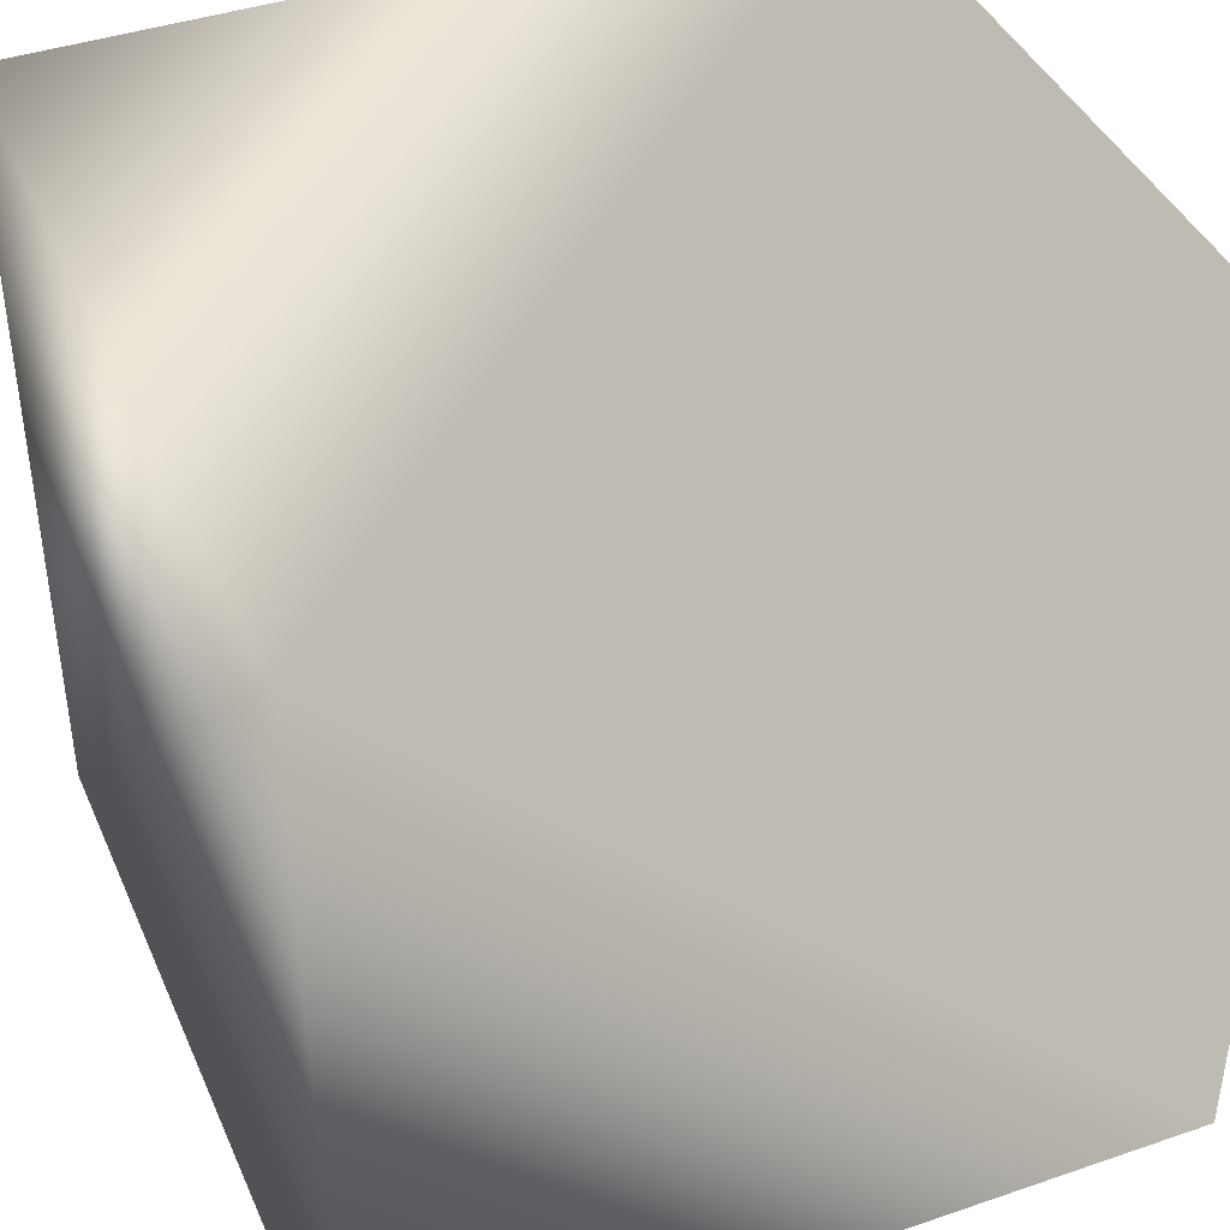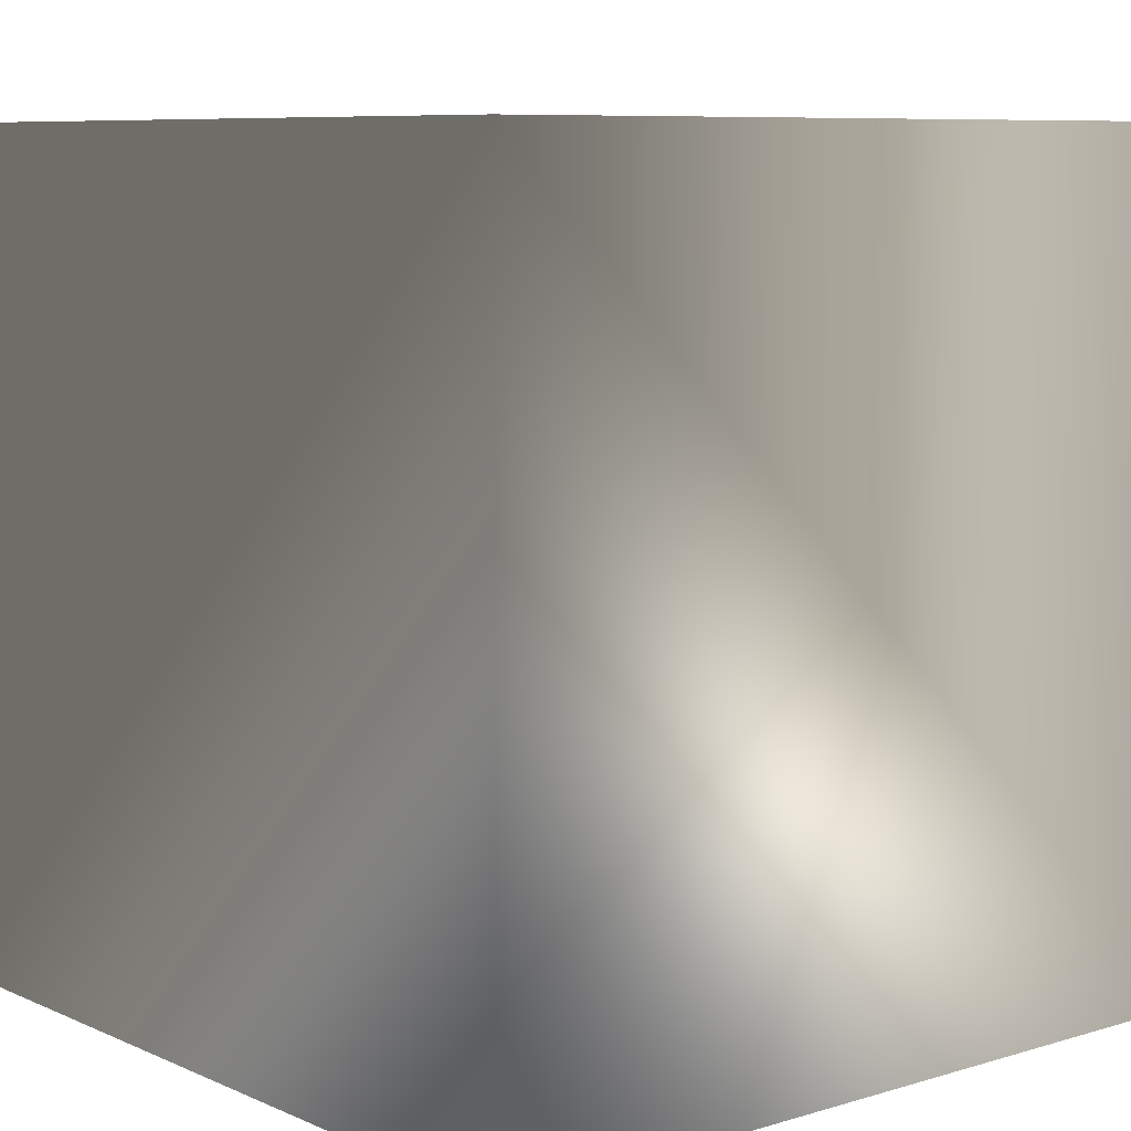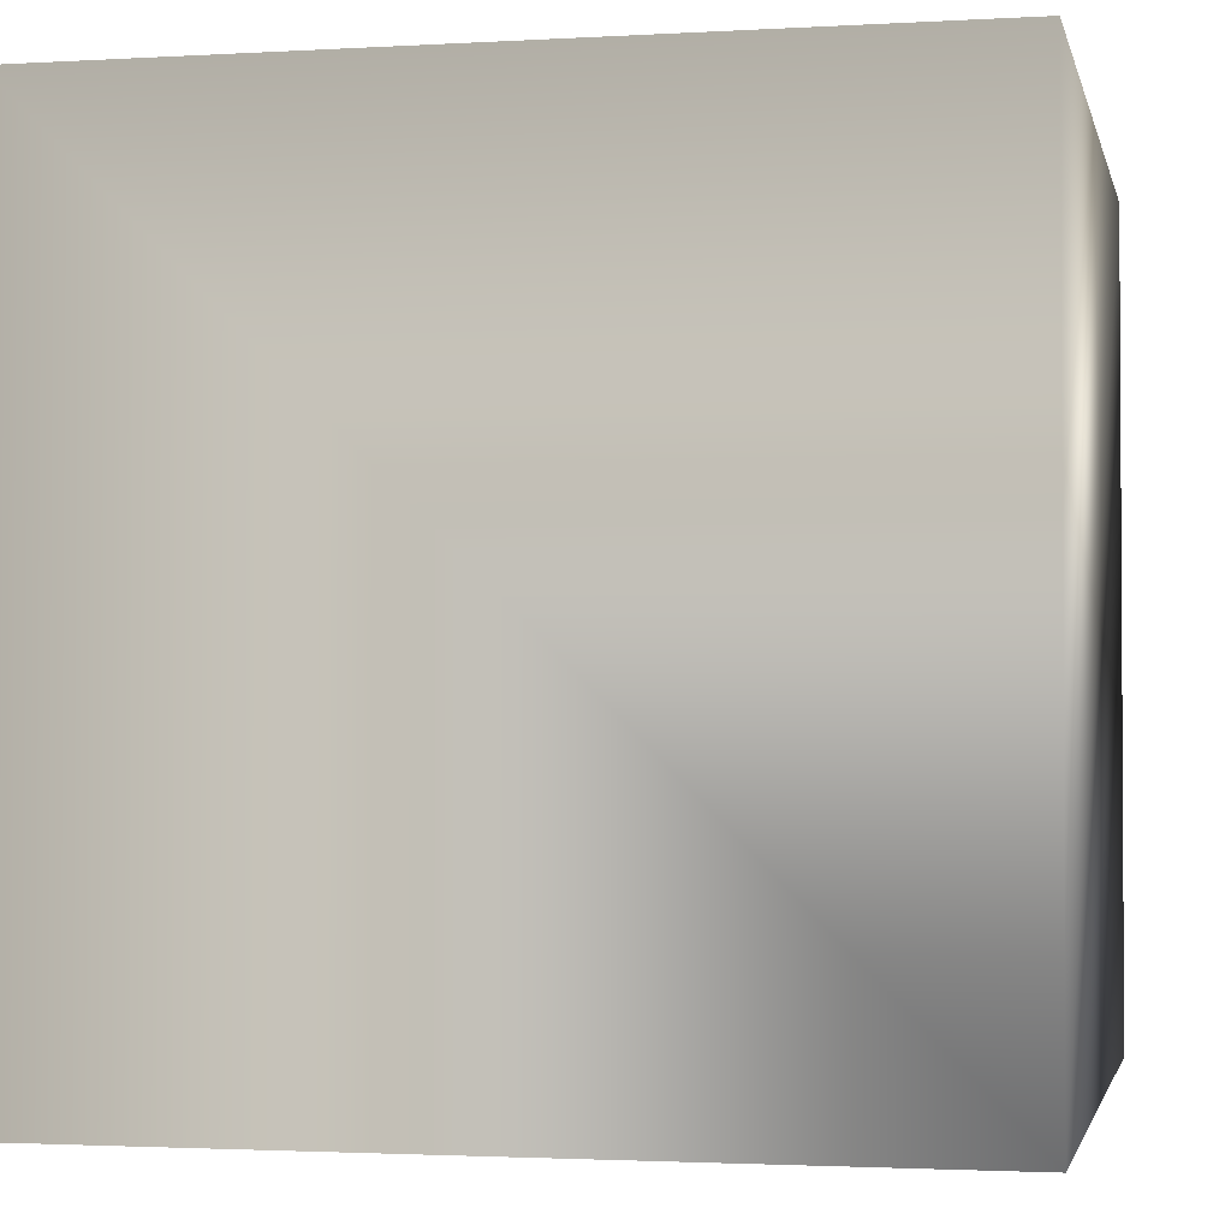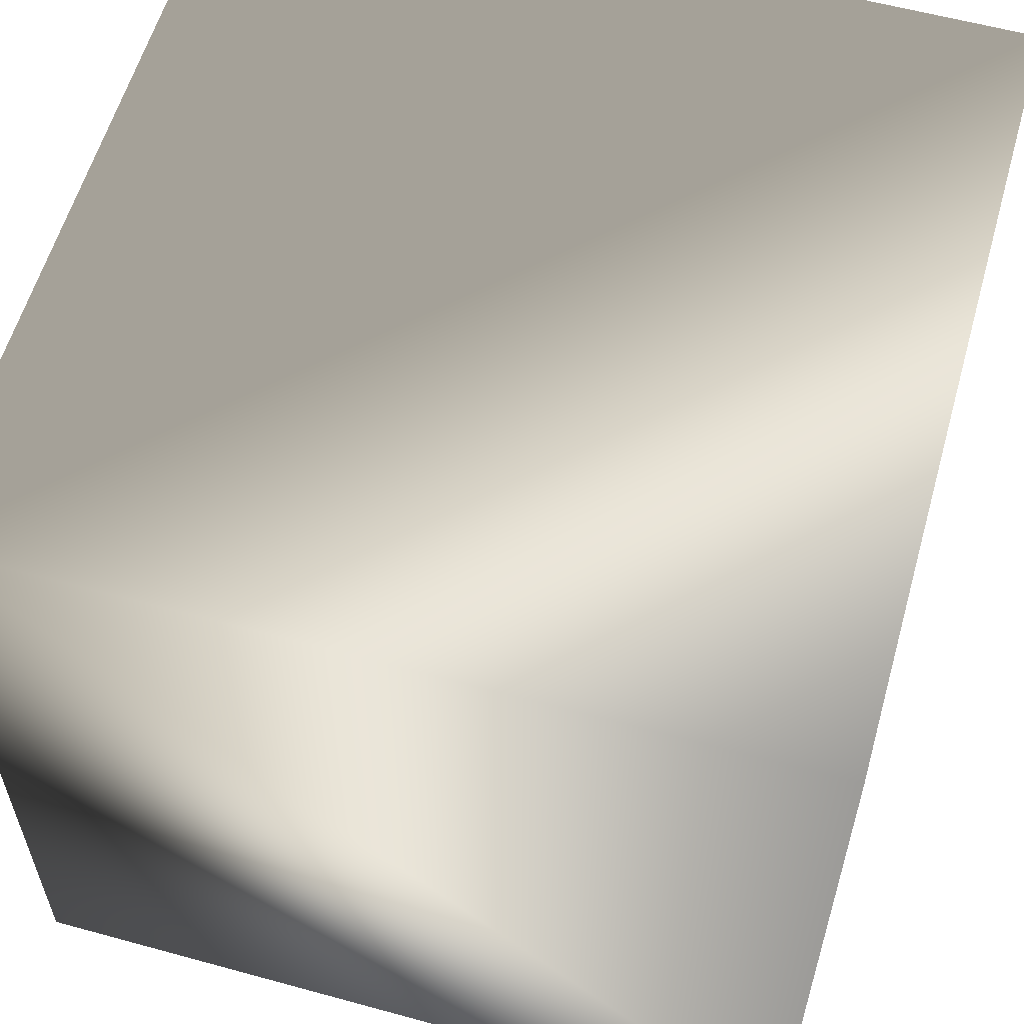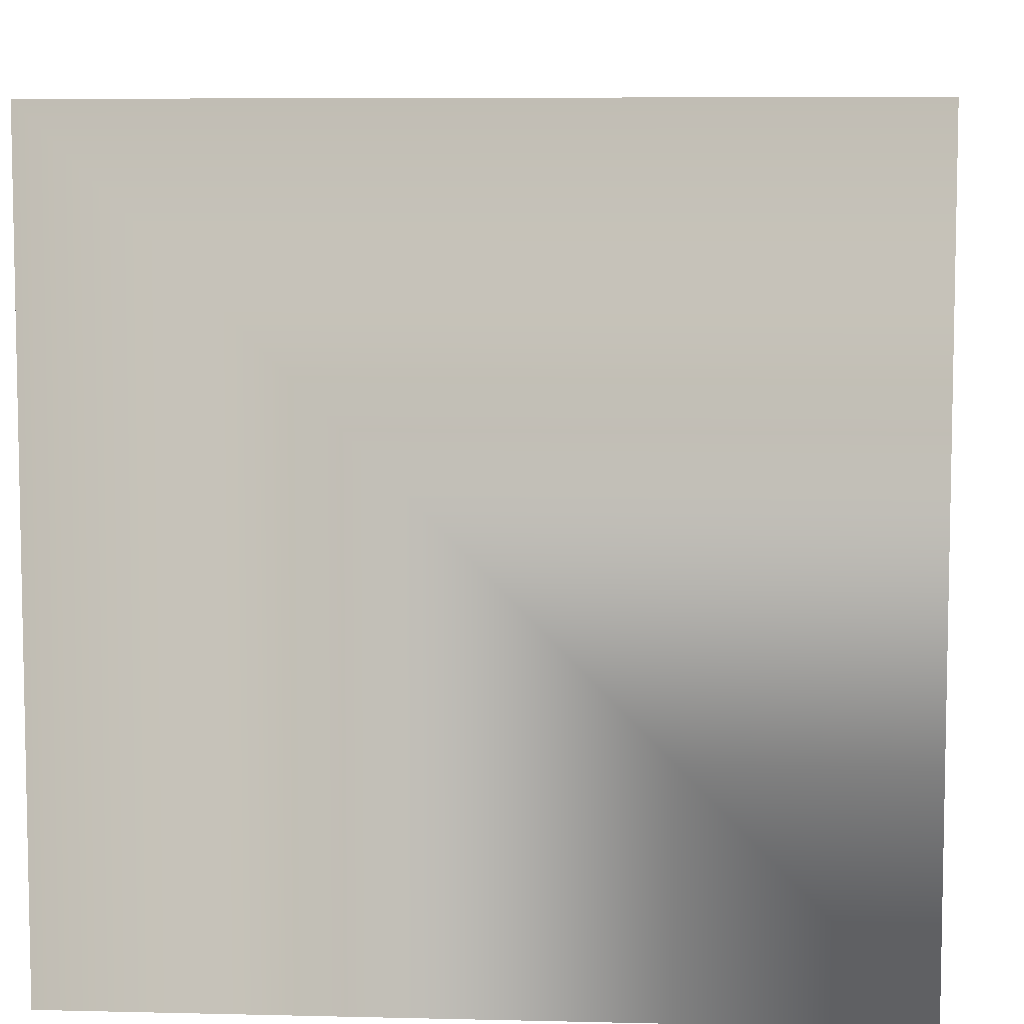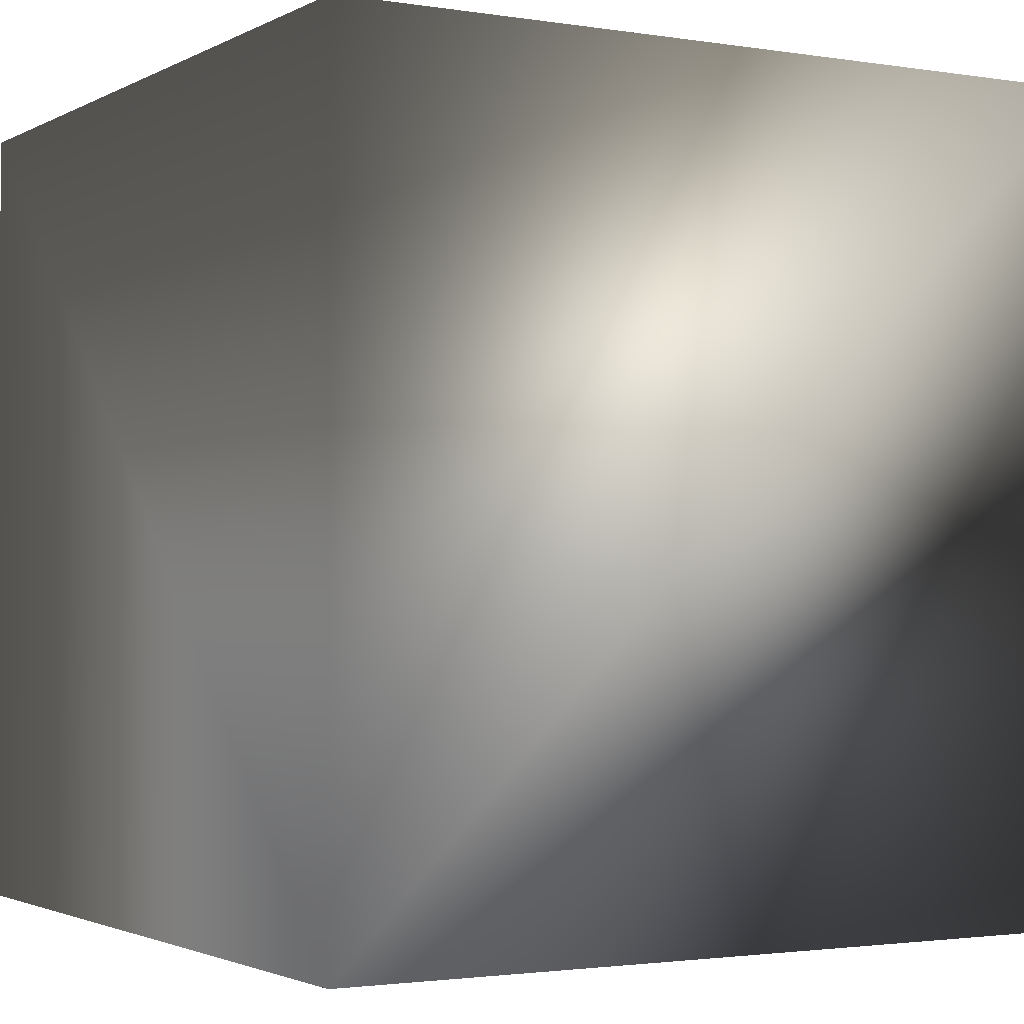
<metadata>
{"format":"obj","ext":"obj","renderer":"f3d","projection":"perspective","resolution":1024,"background":"white","views":[{"elev":41.5,"azim":157.5,"up":"+Z"},{"elev":8.0,"azim":50.2,"up":"+Y"},{"elev":-2.1,"azim":-78.1,"up":"+Z"},{"elev":58.6,"azim":105.8,"up":"+Y"},{"elev":7.0,"azim":-86.0,"up":"+Z"},{"elev":-2.0,"azim":-30.0,"up":"+Z"}]}
</metadata>
<code>
v -1 -1 -1
v 1 -1 -1
v 1 1 -1
v -1 1 -1
v -1 -1 1
v 1 -1 1
v 1 1 1
v -1 1 1
f 1 3 2
f 1 4 3
f 5 6 7
f 5 7 8
f 1 5 8
f 1 8 4
f 2 7 6
f 2 3 7
f 4 7 3
f 4 8 7
f 1 2 6
f 1 6 5

</code>
